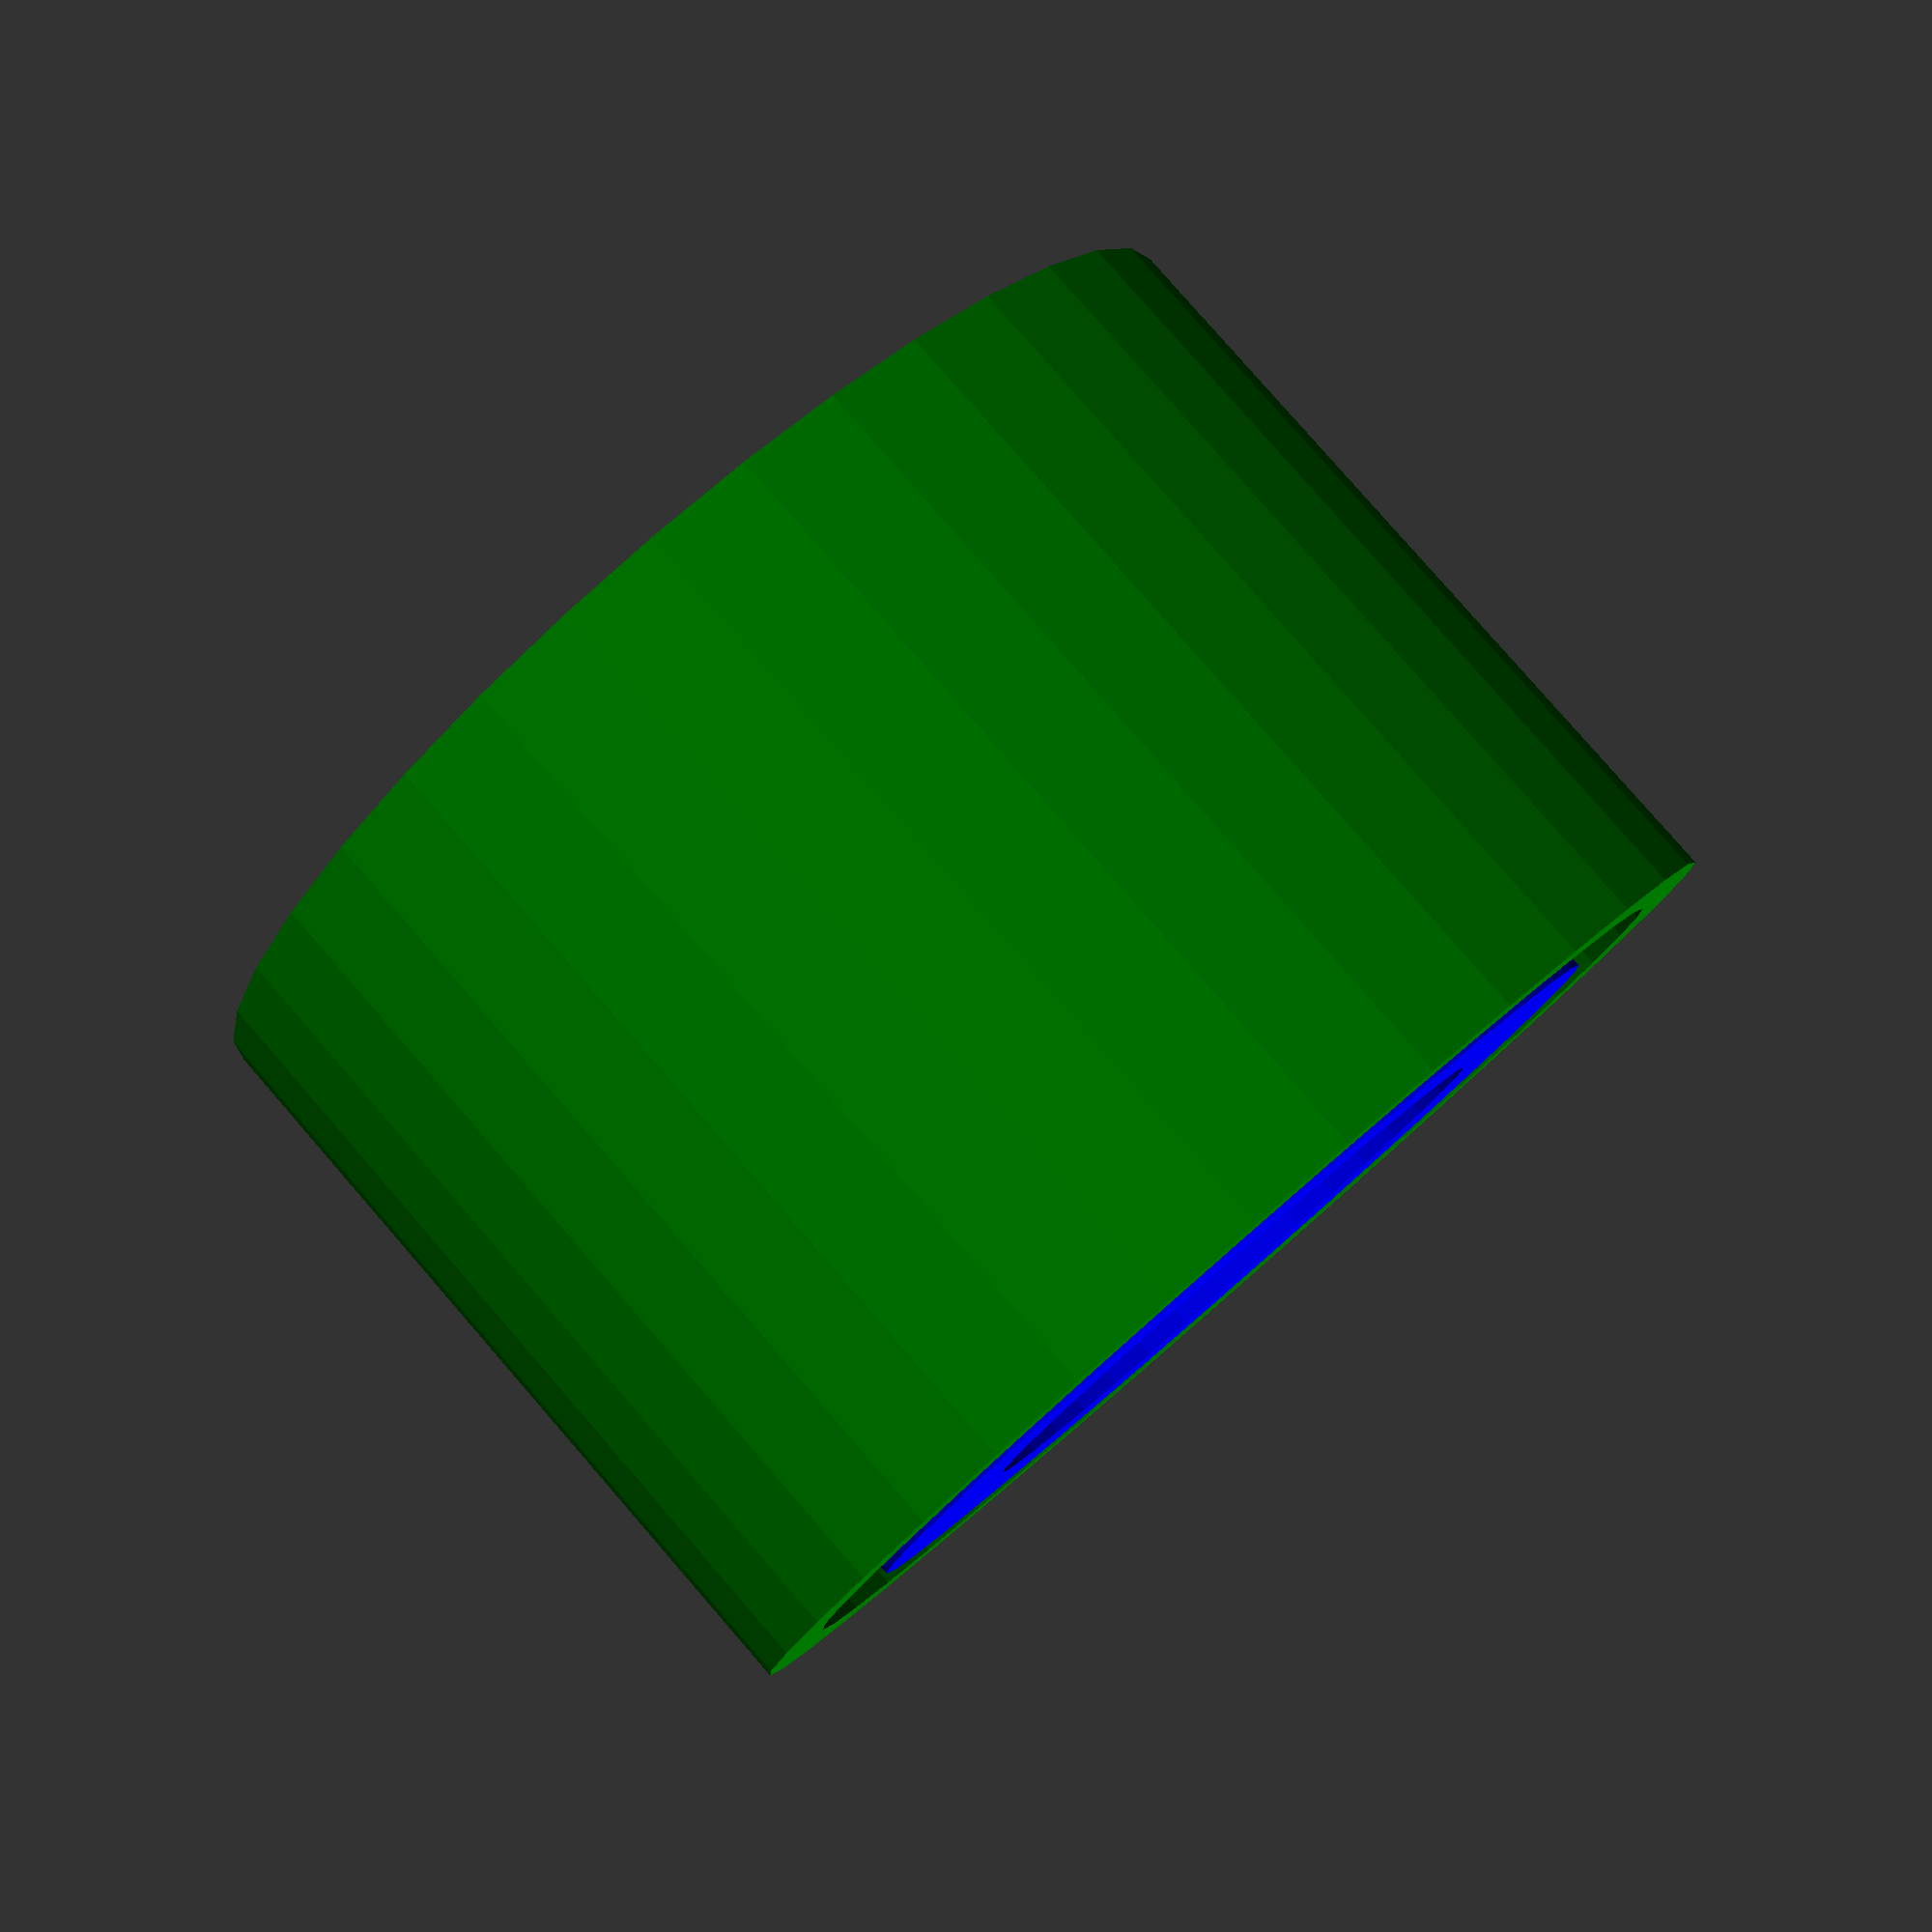
<openscad>
/* ========== *
 * Parameters *
 * ========== */


// What to display and export
RENDER = "all"; // ["all", "bearing-outer", "bearing-inner-top", "bearing-inner-bottom", "bearing-cage"]

// Whether to show the model or its cuts
CUT = false;

// Resolution
$fn = 24; // [12, 24, 36, 48]
// Rotational resolution
fn_rotate_extrude = 36; // [36, 72, 180]

/* [Hidden] */

// Faces on debug balls
fn_debug = 12;

// Floating point error correction
E = 0.01;

// Infinity
INF = 10 ^ 3;


/* ======= *
 * Modules *
 * ======= */


module _render(r) {
    if (RENDER == "all" || RENDER == r)
        children();
}


module bearing(
    shell_height,
    shell_outer_diameter,
    shell_inner_diameter,
    shell_inner_joiner_count,
    shell_inner_joiner_height,
    ball_count,
    ball_diameter,
    ball_margin,
) {
    // Diameter where the ball is
    diameter = (shell_outer_diameter + shell_inner_diameter) / 2;

    // Full width of both of the bearing walls together, with the gap
    wall_w = (shell_outer_diameter - shell_inner_diameter) / 2;

    // Clearance around the center of the ball
    gap_ball_r = ball_diameter / 2 + ball_margin;
    // Gap connecting the ball grooves together
    gap_inner_w = gap_ball_r;
    // Gap connecting the ball grooves to the outside
    gap_outer_w = gap_ball_r;

    // Radius of the crossection of the torus part of the cage
    cage_r = ball_diameter / 3;
    // Space allocated for a ball in the cage
    cage_ball_r = ball_diameter / 2 + ball_margin;
    // Width of the structural flat ring part of the cage
    cage_w = gap_inner_w - ball_margin;

    module repeat_balls() {
        for (a = [360 / ball_count : 360 / ball_count : 360]) {
            rotate([0, 0, a])
            translate([diameter / 2, 0, 0])
                children();
        }
    }

    module ball() {
        color("grey")
            sphere(ball_diameter / 2, $fn = fn_debug);
    }

    module shell_profile() {
        module base() {
            translate([(shell_inner_diameter + wall_w) / 2, 0])
                square([wall_w, shell_height], center = true);
        }

        module ball_groove() {
            module single() {
                translate([diameter / 2, shell_height / 4])
                intersection() {
                    rotate(45)
                        square([gap_ball_r * 3, gap_ball_r * 2], center = true);
                    square([gap_ball_r * 2, gap_ball_r * 3], center = true);
                }
            }

            single();

            mirror([0, 1])
                single();
        }

        module gap() {
            // Gap connecting the ball grooves
            translate([diameter / 2 - gap_ball_r + gap_inner_w / 2, 0])
                square([gap_inner_w, shell_height / 2], center = true);

            // Gap connecting the top ball groove to the top of the bearing
            translate([diameter / 2 + gap_ball_r - gap_outer_w / 2, shell_height / 2])
                square([gap_outer_w, shell_height / 2], center = true);

            // Gap connecting the bottom ball groove to the bottom of the bearing
            translate([diameter / 2 + gap_ball_r - gap_outer_w / 2, - shell_height / 2])
                square([gap_outer_w, shell_height / 2], center = true);
        }

        difference() {
            base();
            ball_groove();
            gap();
        }
    }

    module repeat_shell_inner_joiners() {
        for (a = [360 / shell_inner_joiners : 360 / shell_inner_joiners : 360]) {
            rotate([0, 0, a])
            translate([shell_inner_diameter / 2, 0, 0])
                children();
        }
    }

    module shell_inner_joiners() {
        r = shell_inner_diameter / 3;
        rounding = r / 4;

        module repeat_at_d(d) {
            for (a = [360 / shell_inner_joiner_count : 360 / shell_inner_joiner_count : 360]) {
                rotate([0, 0, a])
                translate([d / 2, 0, 0])
                    children();
            }
        }

        module profile() {
            intersection() {
                offset(- rounding)
                offset(rounding) {
                    repeat_at_d(shell_inner_diameter)
                        circle(r);

                    difference() {
                        circle(shell_inner_diameter / 2 + r, $fn = fn_rotate_extrude);
                        circle(shell_inner_diameter / 2 + E, $fn = fn_rotate_extrude);
                    }
                }

                circle(diameter / 2 - gap_ball_r - E, $fn = fn_rotate_extrude);
            }
        }

        module base() {
            linear_extrude(shell_inner_joiner_height, convexity = 10)
                profile();
        }

        if ($children > 0)
            difference() {
                base();

                repeat_at_d(shell_inner_diameter - r)
                translate([0, 0, shell_inner_joiner_height])
                    children();
            }
        else
            base();
    }

    module shell_inner_half() {
        rotate_extrude($fn = fn_rotate_extrude)
        intersection() {
            shell_profile();

            polygon([
                [0, 0],
                [diameter / 2 - gap_ball_r + gap_inner_w / 2, 0],
                [diameter / 2 - gap_ball_r + gap_inner_w / 2, shell_height / 4],
                [diameter / 2 + gap_ball_r - gap_outer_w / 2, shell_height / 4],
                [diameter / 2 + gap_ball_r - gap_outer_w / 2, shell_height / 2],
                [0, shell_height / 2],
            ]);
        }

        translate([0, 0, E])
        shell_inner_joiners()
            children();
    }

    module shell_outer() {
        rotate_extrude($fn = fn_rotate_extrude)
        intersection() {
            shell_profile();

            polygon([
                [diameter / 2 - gap_ball_r + gap_inner_w / 2, 0],
                [diameter / 2 - gap_ball_r + gap_inner_w / 2, - shell_height / 4],
                [diameter / 2 + gap_ball_r - gap_outer_w / 2, - shell_height / 4],
                [diameter / 2 + gap_ball_r - gap_outer_w / 2, - shell_height / 2],
                [shell_outer_diameter / 2, - shell_height / 2],
                [shell_outer_diameter / 2, shell_height / 2],
                [diameter / 2 + gap_ball_r - gap_outer_w / 2, shell_height / 2],
                [diameter / 2 + gap_ball_r - gap_outer_w / 2, shell_height / 4],
                [diameter / 2 - gap_ball_r + gap_inner_w / 2, shell_height / 4],
            ]);
        }
    }

    module cage_ball() {
        sphere(cage_ball_r);
    }

    module cage_profile() {
        offset(- gap_ball_r / 2)
        offset(gap_ball_r / 2) {
            translate([diameter / 2, shell_height / 4])
                circle(cage_r);

            translate([diameter / 2 - gap_ball_r + gap_inner_w / 2, shell_height * 3 / 20])
                square([cage_w, shell_height / 5], center = true);
        }
    }

    module cage() {
        difference() {
            rotate_extrude($fn = fn_rotate_extrude)
                cage_profile();

            translate([0, 0, shell_height / 4])
            repeat_balls()
                cage_ball();
        }
    }

    _render()
    translate([0, 0, shell_height / 4])
    repeat_balls()
        ball();

    _render()
    translate([0, 0, - shell_height / 4])
    repeat_balls()
        ball();

    _render("bearing-outer")
    color("green")
        shell_outer();

    _render("bearing-inner-top")
    color("blue")
    if ($children > 0) {
        shell_inner_half()
            children(0);
    } else {
        shell_inner_half();
    }

    _render("bearing-inner-bottom")
    color("blue")
    mirror([0, 0, 1])
    if ($children > 1) {
        shell_inner_half()
            children(1);
    } else {
        shell_inner_half();
    }

    _render("bearing-cage")
    color("red")
        cage();

    _render()
    color("red")
    mirror([0, 0, 1])
        cage();
}


module screw(
    screw_l,
    screw_d,
    cap_l,
    cap_d
) {
    translate([0, 0, cap_l + E])
    rotate([180, 0, 0]) {
        cylinder(cap_l + screw_l, r = screw_d / 2);
        cylinder(cap_l, r = cap_d / 2);
    }
}


module screw_M2x6(hole = false) {
    screw(
        screw_l = hole ? 6 : 5.5,
        screw_d = hole ? 2 : 1.75,
        cap_l = hole ? INF : 1.75,
        cap_d = hole ? 4 : 3.5
    );
}


module heat_insert(
    insert_l,
    insert_d,
    screw_l,
    screw_d,
) {
    translate([0, 0, E])
    rotate([180, 0, 0]) {
        cylinder(insert_l, r = insert_d / 2);
        if (is_num(screw_d)) {
            cylinder(is_num(screw_l) ? screw_l : INF, r = screw_d / 2);
        }
    }
}


module heat_insert_M2(hole = false) {
    heat_insert(
        insert_l = 3,
        insert_d = hole ? 3.2 : 3.5,
        screw_l = undef,
        screw_d = hole ? 2 : undef
    );
}


/* ======== *
 * Assembly *
 * ======== */


module assembly() {
    bearing(
        shell_height = 20,
        shell_outer_diameter = 30,
        shell_inner_diameter = 15,
        shell_inner_joiner_count = 3,
        shell_inner_joiner_height = 4,
        ball_diameter = 3.5,
        ball_count = 12,
        ball_margin = 0.3
    ) {
        translate([0, 0, - 2]) screw_M2x6(hole = true);
        heat_insert_M2(hole = true);
    }
}

module cuts() {
    projection(cut = true)
    rotate([90, 0, 0])
        assembly();

    translate([0, - 20 - 1])
    projection(cut = true)
    rotate([90, 360 / 24, 0])
        assembly();
}

if (CUT)
    cuts();
else
    assembly();

</openscad>
<views>
elev=98.5 azim=88.5 roll=221.0 proj=p view=wireframe
</views>
